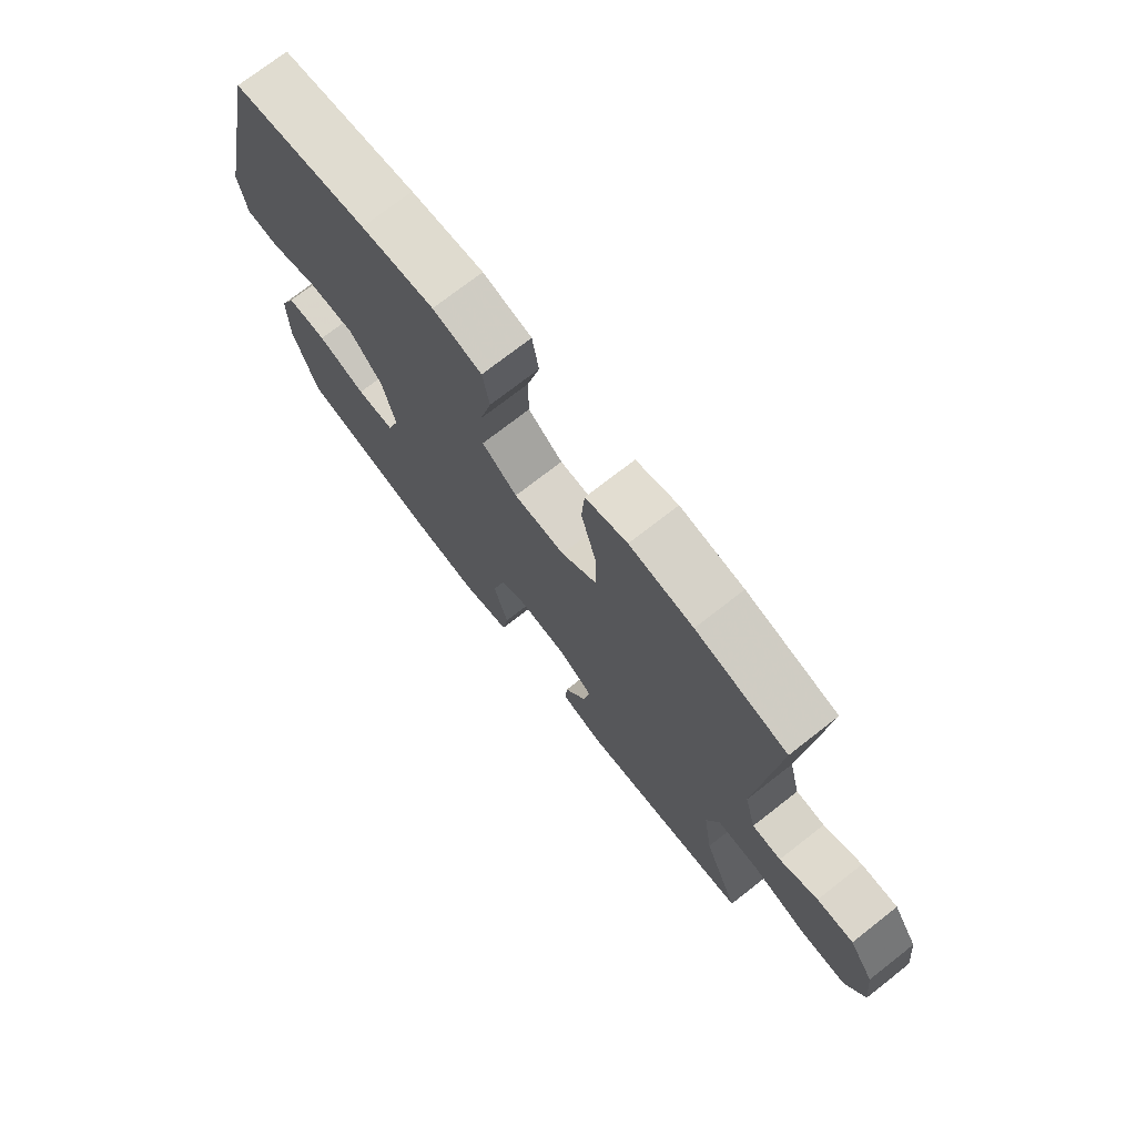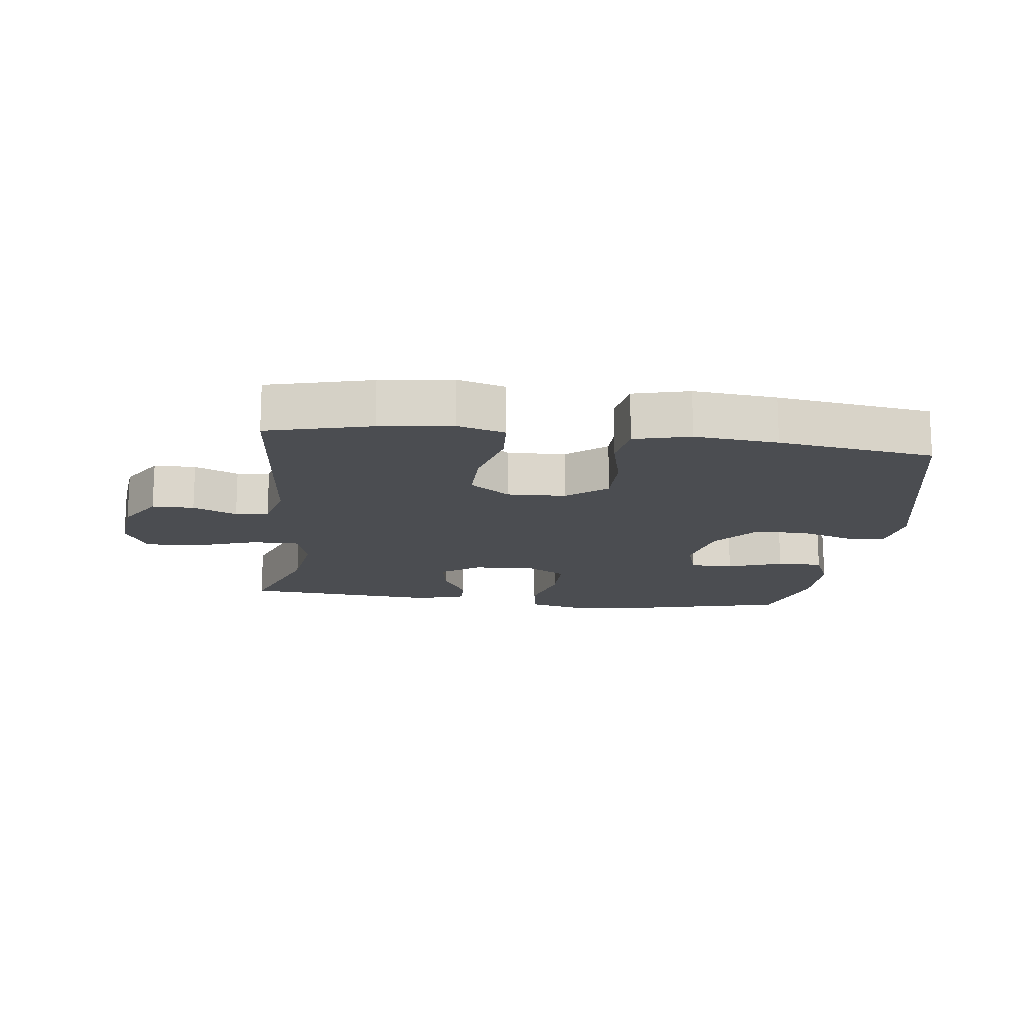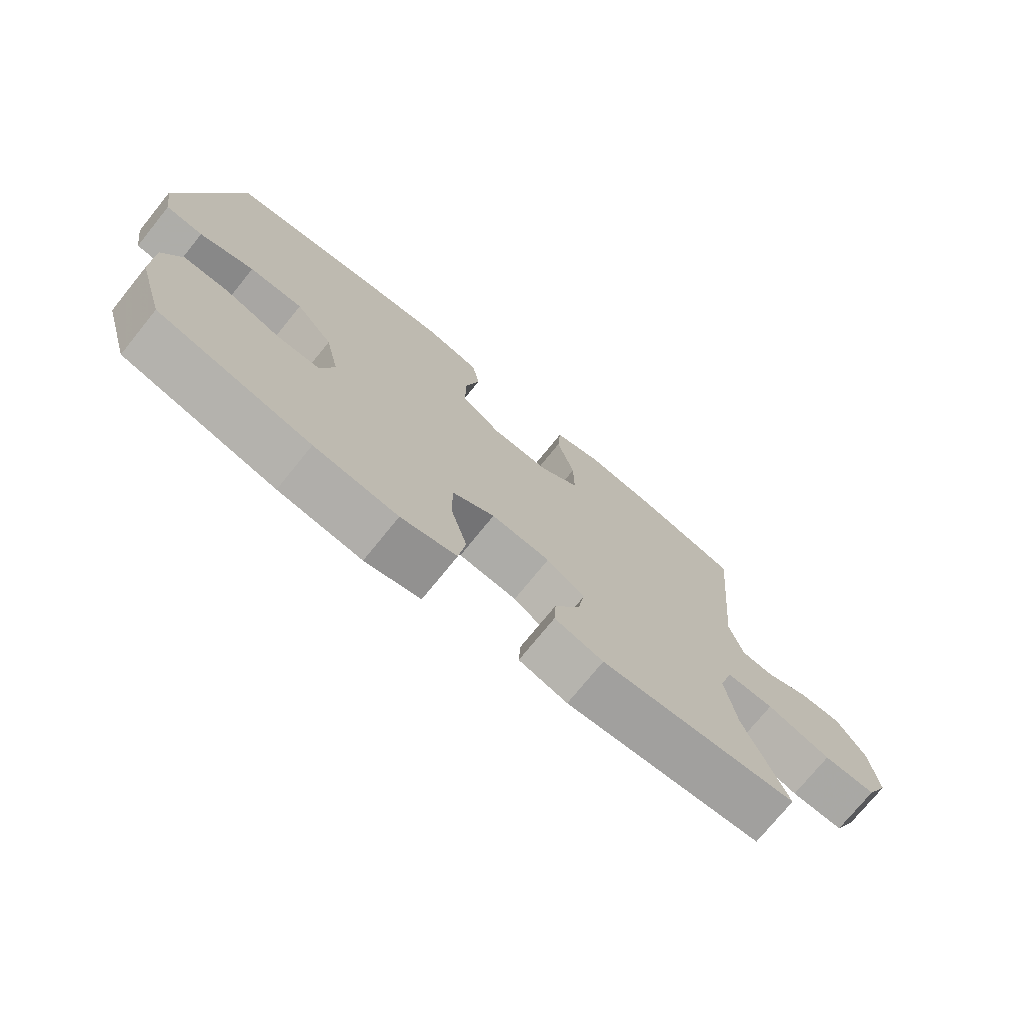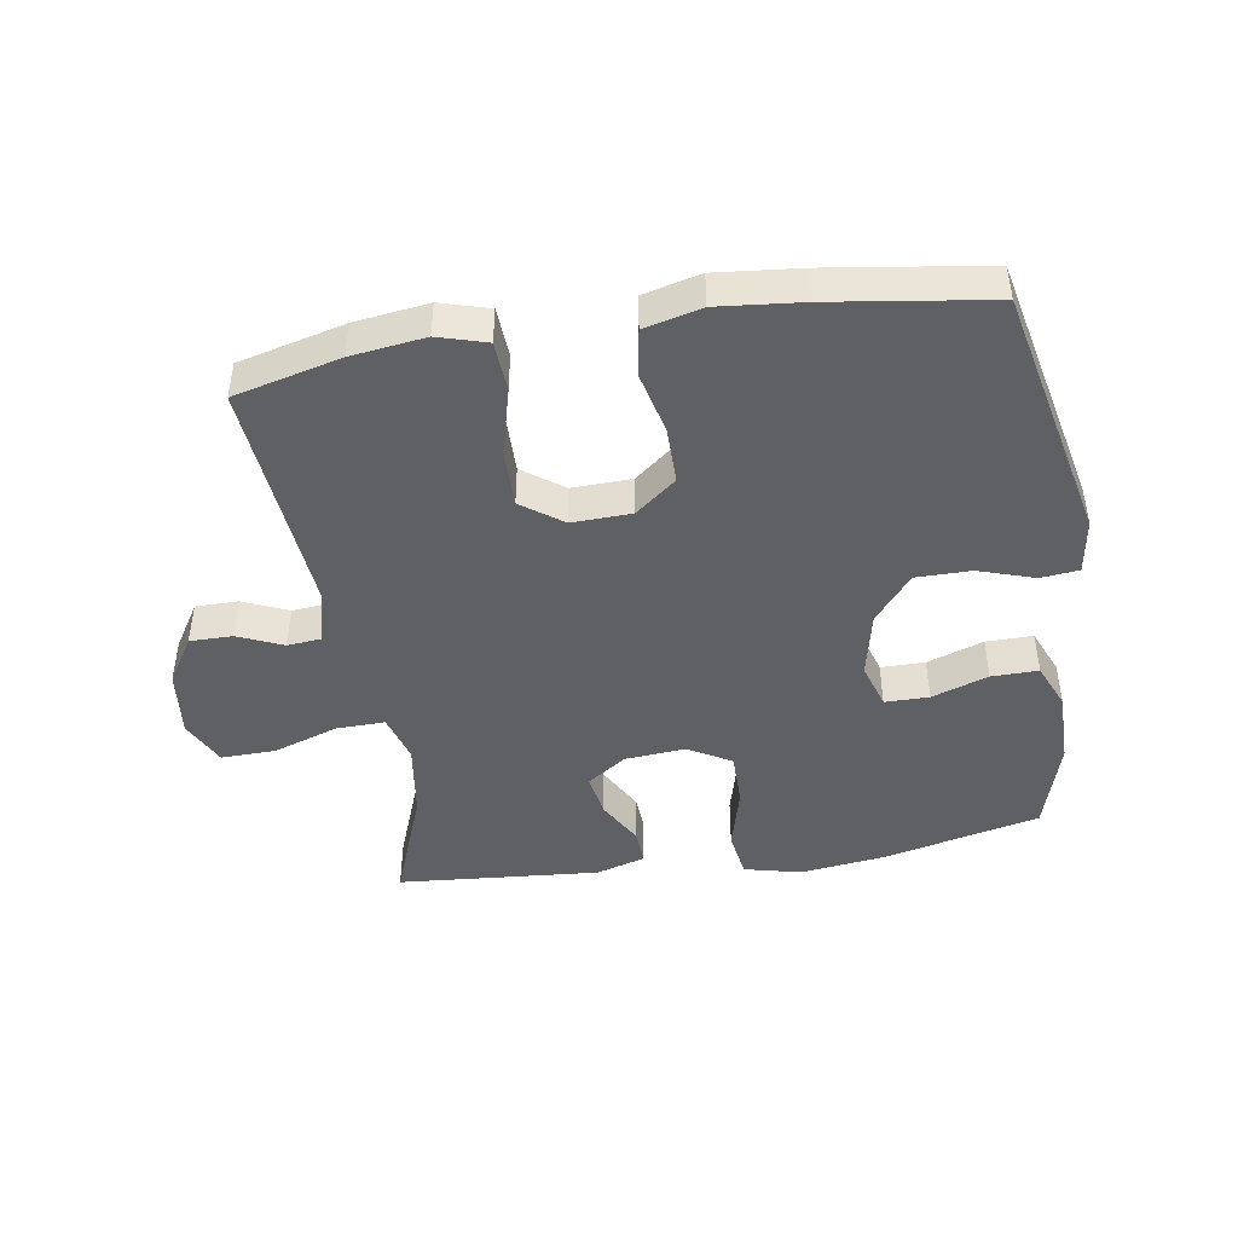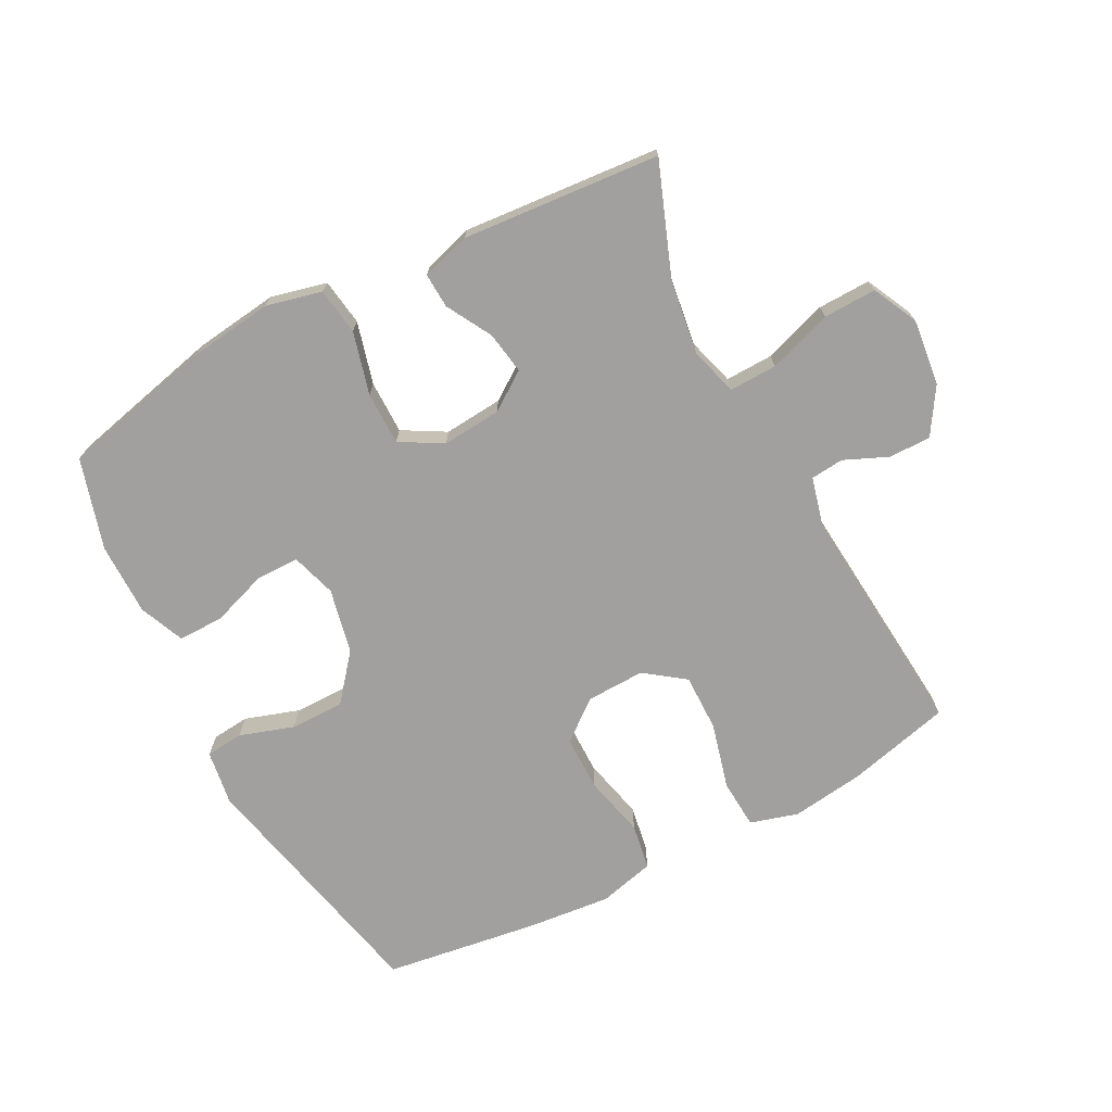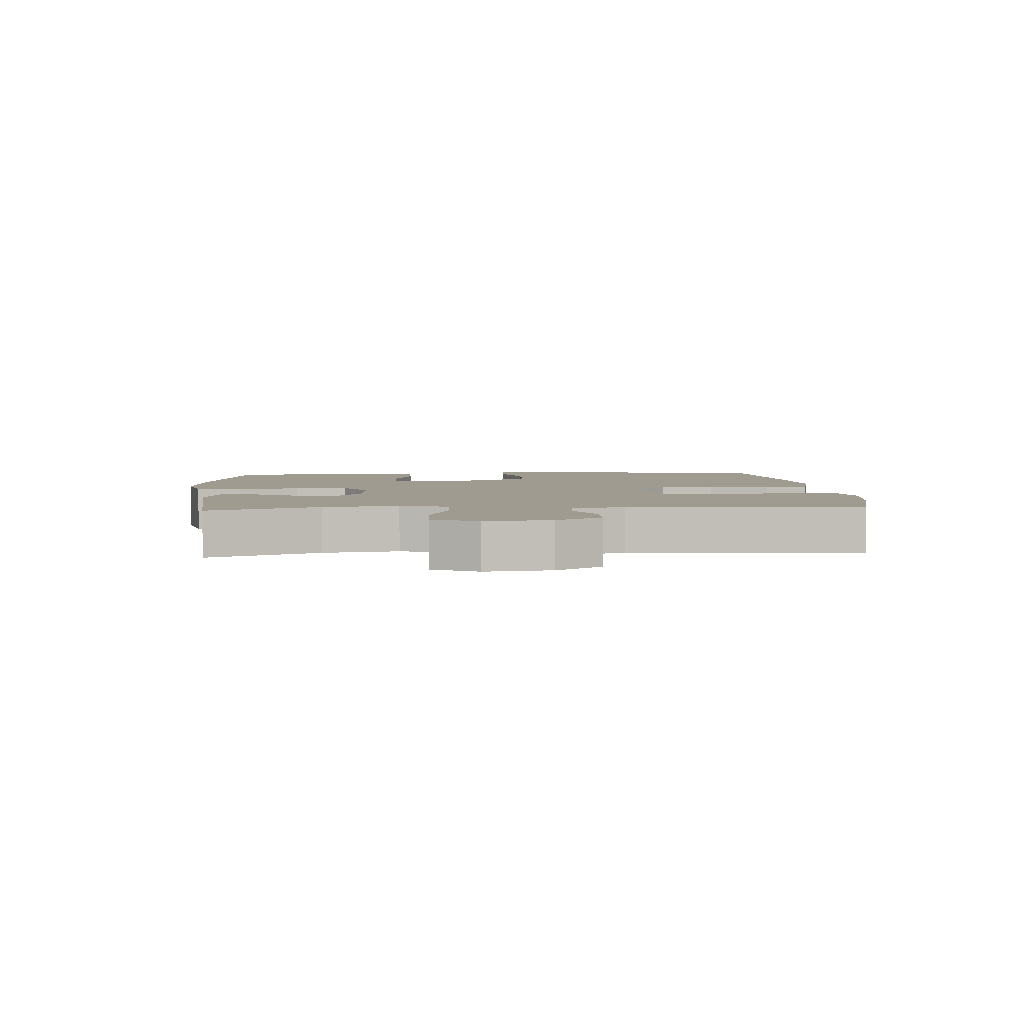
<metadata>
{"format":"obj","ext":"obj","renderer":"f3d","projection":"perspective","resolution":1024,"background":"white","views":[{"elev":73.6,"azim":-128.0,"up":"+Z"},{"elev":-15.7,"azim":-6.9,"up":"+Y"},{"elev":-74.3,"azim":141.0,"up":"+Z"},{"elev":-45.0,"azim":9.0,"up":"+Y"},{"elev":-71.8,"azim":-152.4,"up":"+Y"},{"elev":4.1,"azim":-94.1,"up":"+Y"}]}
</metadata>
<code>
v -0.5 0.07 0.5
v -0.336 0.07 0.541
v -0.222 0.07 0.556
v -0.147 0.07 0.534
v -0.142 0.07 0.457
v -0.169 0.07 0.353
v -0.17 0.07 0.263
v -0.107 0.07 0.217
v -0.015 0.07 0.22
v 0.048 0.07 0.27
v 0.048 0.07 0.357
v 0.025 0.07 0.454
v 0.037 0.07 0.526
v 0.125 0.07 0.548
v 0.256 0.07 0.535
v 0.5 0.07 0.5
v 0.587 0.07 0.106
v 0.574 0.07 0.02
v 0.515 0.07 0.014
v 0.429 0.07 0.042
v 0.344 0.07 0.042
v 0.285 0.07 -0.03
v 0.263 0.07 -0.132
v 0.285 0.07 -0.203
v 0.353 0.07 -0.203
v 0.44 0.07 -0.173
v 0.512 0.07 -0.172
v 0.542 0.07 -0.243
v 0.542 0.07 -0.357
v 0.5 0.07 -0.5
v 0.259 0.07 -0.557
v 0.127 0.07 -0.574
v 0.039 0.07 -0.553
v 0.028 0.07 -0.479
v 0.054 0.07 -0.381
v 0.054 0.07 -0.297
v -0.013 0.07 -0.259
v -0.106 0.07 -0.267
v -0.166 0.07 -0.309
v -0.155 0.07 -0.376
v -0.115 0.07 -0.447
v -0.112 0.07 -0.502
v -0.189 0.07 -0.525
v -0.5 0.07 -0.5
v -0.434 0.07 -0.325
v -0.417 0.07 -0.207
v -0.439 0.07 -0.132
v -0.514 0.07 -0.134
v -0.615 0.07 -0.168
v -0.698 0.07 -0.17
v -0.733 0.07 -0.099
v -0.721 0.07 0.005
v -0.676 0.07 0.077
v -0.61 0.07 0.077
v -0.541 0.07 0.047
v -0.489 0.07 0.052
v -0.468 0.07 0.135
v -0.5 0 0.5
v -0.336 0 0.541
v -0.222 0 0.556
v -0.147 0 0.534
v -0.142 0 0.457
v -0.169 0 0.353
v -0.17 0 0.263
v -0.107 0 0.217
v -0.015 0 0.22
v 0.048 0 0.27
v 0.048 0 0.357
v 0.025 0 0.454
v 0.037 0 0.526
v 0.125 0 0.548
v 0.256 0 0.535
v 0.5 0 0.5
v 0.587 0 0.106
v 0.574 0 0.02
v 0.515 0 0.014
v 0.429 0 0.042
v 0.344 0 0.042
v 0.285 0 -0.03
v 0.263 0 -0.132
v 0.285 0 -0.203
v 0.353 0 -0.203
v 0.44 0 -0.173
v 0.512 0 -0.172
v 0.542 0 -0.243
v 0.542 0 -0.357
v 0.5 0 -0.5
v 0.259 0 -0.557
v 0.127 0 -0.574
v 0.039 0 -0.553
v 0.028 0 -0.479
v 0.054 0 -0.381
v 0.054 0 -0.297
v -0.013 0 -0.259
v -0.106 0 -0.267
v -0.166 0 -0.309
v -0.155 0 -0.376
v -0.115 0 -0.447
v -0.112 0 -0.502
v -0.189 0 -0.525
v -0.5 0 -0.5
v -0.434 0 -0.325
v -0.417 0 -0.207
v -0.439 0 -0.132
v -0.514 0 -0.134
v -0.615 0 -0.168
v -0.698 0 -0.17
v -0.733 0 -0.099
v -0.721 0 0.005
v -0.676 0 0.077
v -0.61 0 0.077
v -0.541 0 0.047
v -0.489 0 0.052
v -0.468 0 0.135
f 53 54 55
f 52 53 55
f 51 52 55
f 50 51 55
f 49 50 55
f 48 49 55
f 47 48 55 56
f 46 47 56 57
f 43 44 45
f 42 43 45
f 41 42 45
f 40 41 45
f 39 40 45 46
f 1 2 3
f 57 1 3
f 46 57 3
f 39 46 3
f 38 39 3
f 33 34 35
f 32 33 35
f 31 32 35
f 30 31 35
f 29 30 35
f 28 29 35
f 27 28 35
f 26 27 35
f 25 26 35
f 24 25 35 36
f 23 24 36 37
f 18 19 20
f 17 18 20
f 16 17 20
f 15 16 20
f 14 15 20
f 13 14 20
f 12 13 20
f 11 12 20
f 10 11 20 21
f 9 10 21 22
f 3 4 5 6
f 3 6 7
f 38 3 7
f 23 37 38
f 22 23 38
f 9 22 38
f 8 9 38
f 7 8 38
f 112 111 110
f 112 110 109
f 112 109 108
f 112 108 107
f 112 107 106
f 112 106 105
f 113 112 105 104
f 114 113 104 103
f 102 101 100
f 102 100 99
f 102 99 98
f 102 98 97
f 103 102 97 96
f 60 59 58
f 60 58 114
f 60 114 103
f 60 103 96
f 60 96 95
f 92 91 90
f 92 90 89
f 92 89 88
f 92 88 87
f 92 87 86
f 92 86 85
f 92 85 84
f 92 84 83
f 92 83 82
f 93 92 82 81
f 94 93 81 80
f 77 76 75
f 77 75 74
f 77 74 73
f 77 73 72
f 77 72 71
f 77 71 70
f 77 70 69
f 77 69 68
f 78 77 68 67
f 79 78 67 66
f 63 62 61 60
f 64 63 60
f 64 60 95
f 95 94 80
f 95 80 79
f 95 79 66
f 95 66 65
f 95 65 64
f 1 58 59 2
f 2 59 60 3
f 3 60 61 4
f 4 61 62 5
f 5 62 63 6
f 6 63 64 7
f 7 64 65 8
f 8 65 66 9
f 9 66 67 10
f 10 67 68 11
f 11 68 69 12
f 12 69 70 13
f 13 70 71 14
f 14 71 72 15
f 15 72 73 16
f 16 73 74 17
f 17 74 75 18
f 18 75 76 19
f 19 76 77 20
f 20 77 78 21
f 21 78 79 22
f 22 79 80 23
f 23 80 81 24
f 24 81 82 25
f 25 82 83 26
f 26 83 84 27
f 27 84 85 28
f 28 85 86 29
f 29 86 87 30
f 30 87 88 31
f 31 88 89 32
f 32 89 90 33
f 33 90 91 34
f 34 91 92 35
f 35 92 93 36
f 36 93 94 37
f 37 94 95 38
f 38 95 96 39
f 39 96 97 40
f 40 97 98 41
f 41 98 99 42
f 42 99 100 43
f 43 100 101 44
f 44 101 102 45
f 45 102 103 46
f 46 103 104 47
f 47 104 105 48
f 48 105 106 49
f 49 106 107 50
f 50 107 108 51
f 51 108 109 52
f 52 109 110 53
f 53 110 111 54
f 54 111 112 55
f 55 112 113 56
f 56 113 114 57
f 57 114 58 1

</code>
